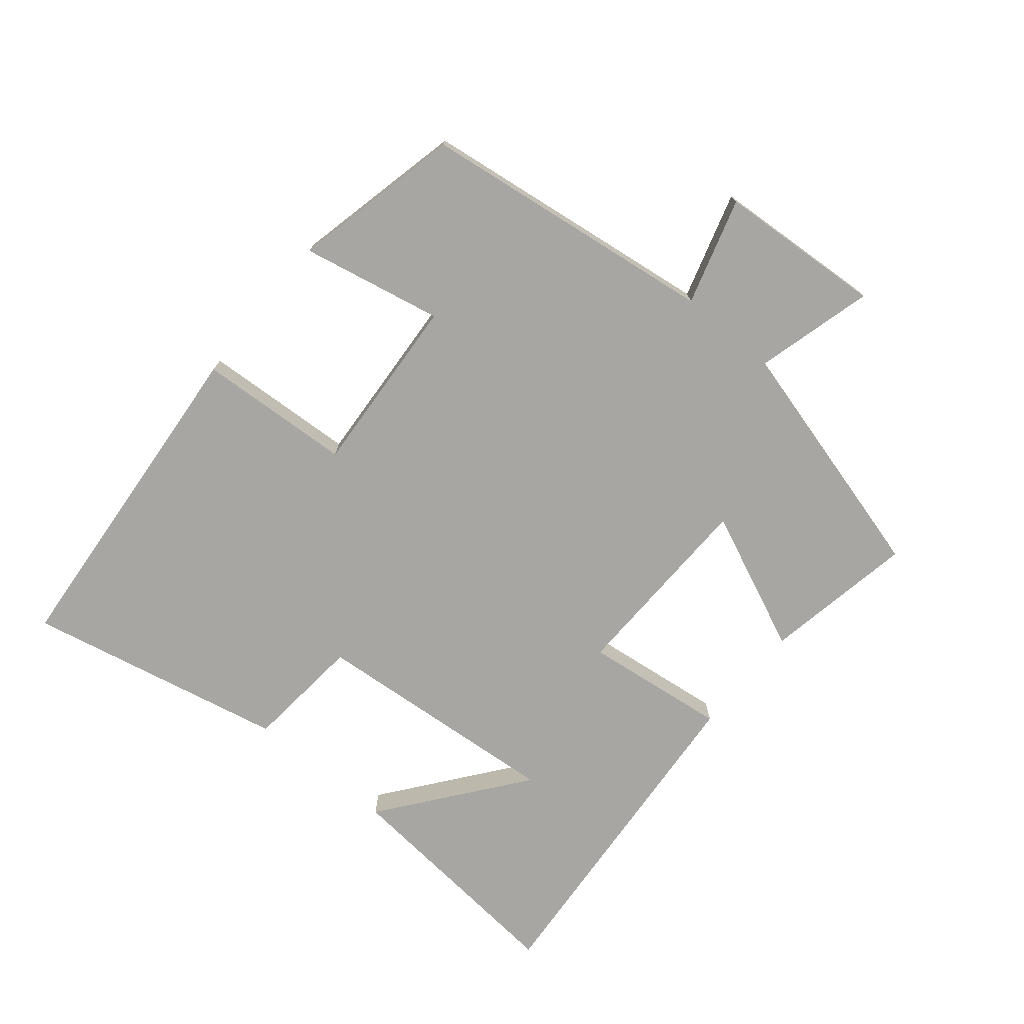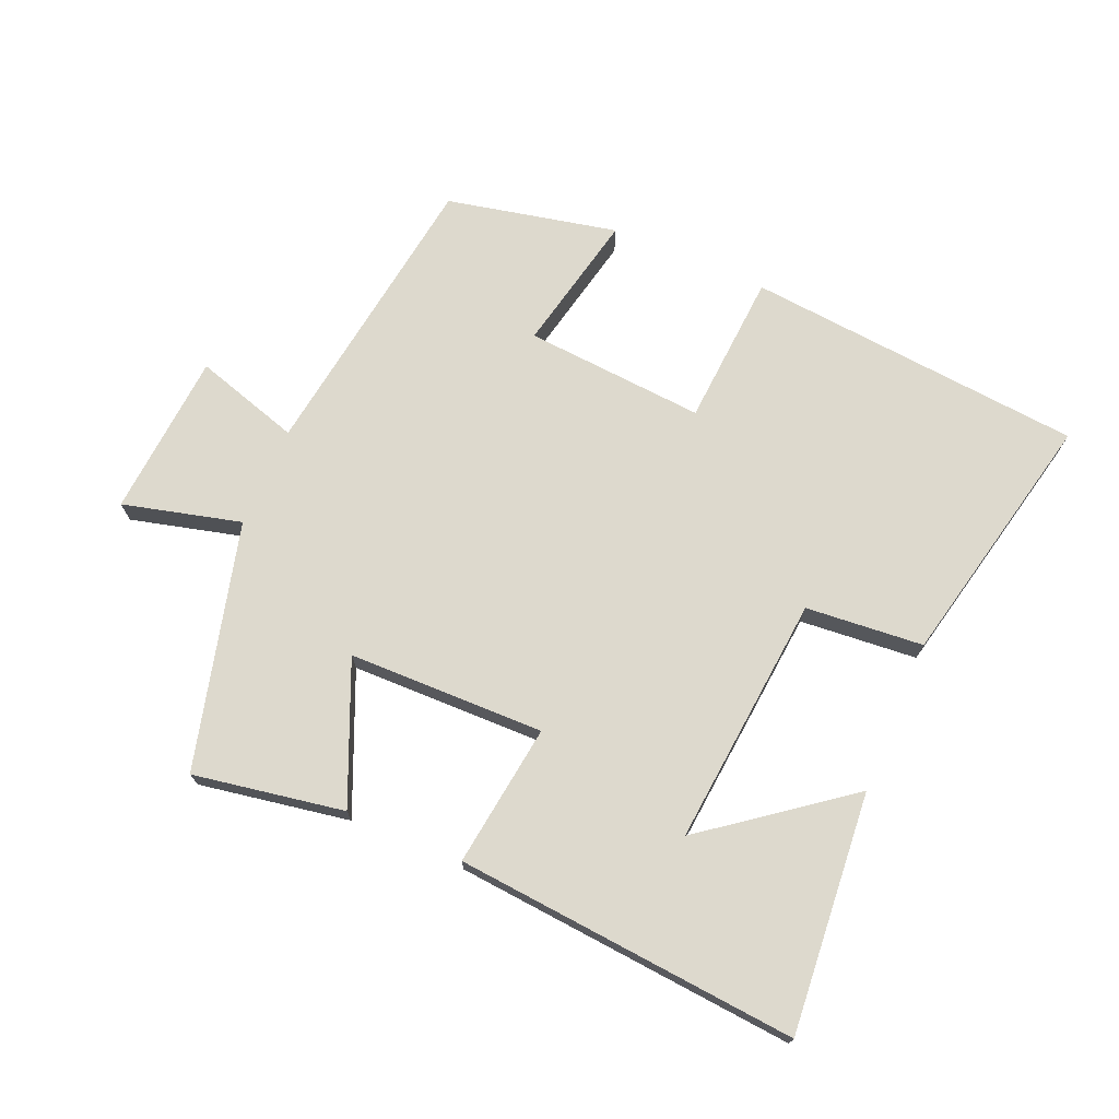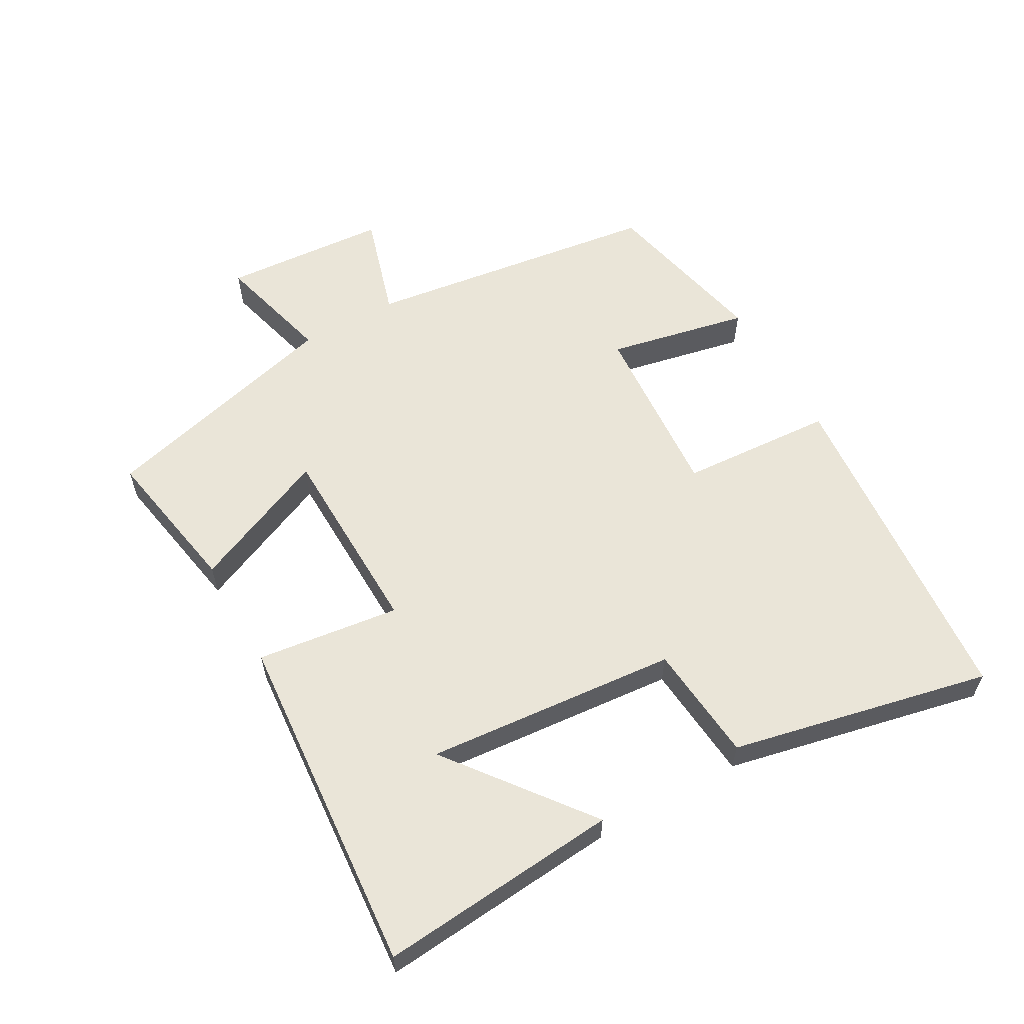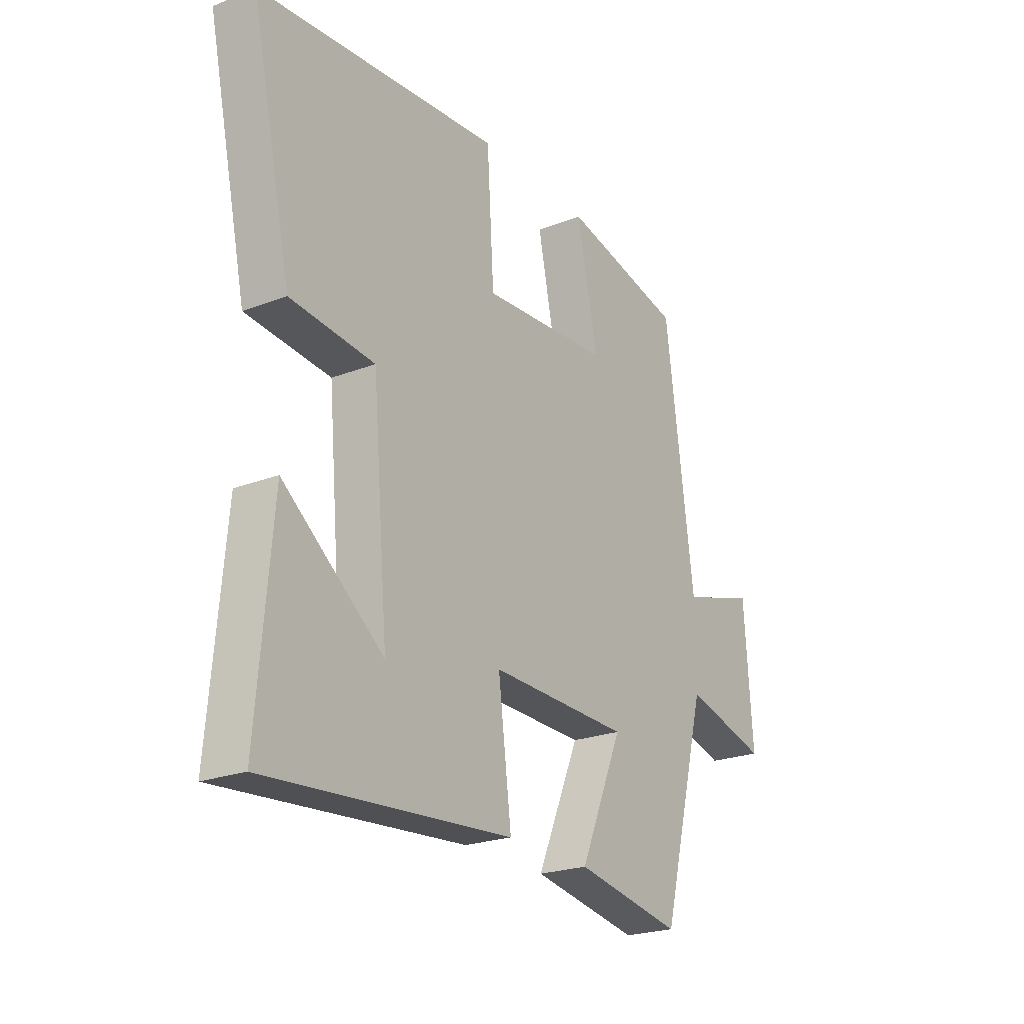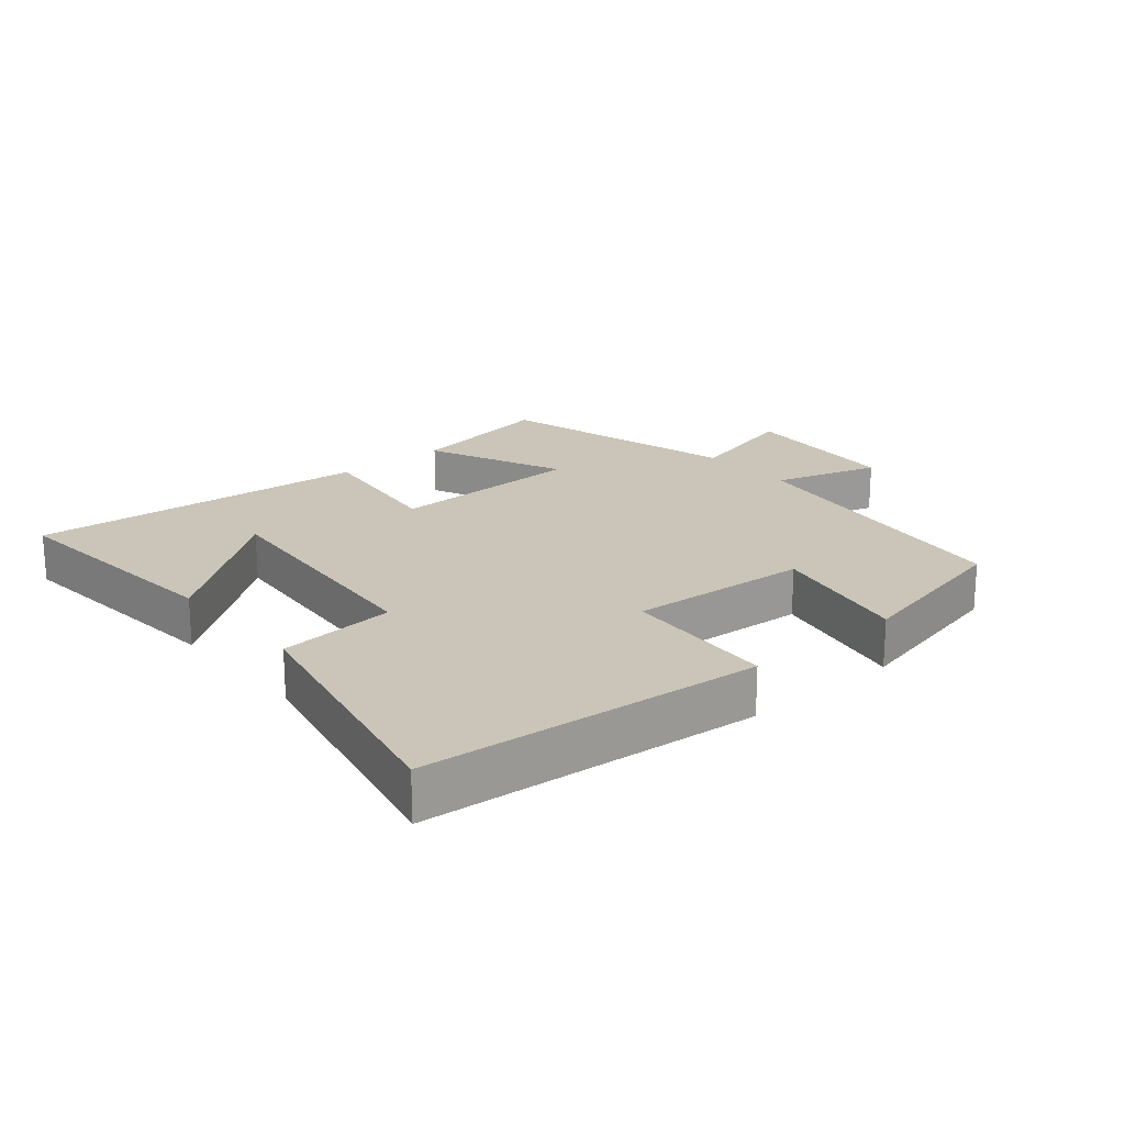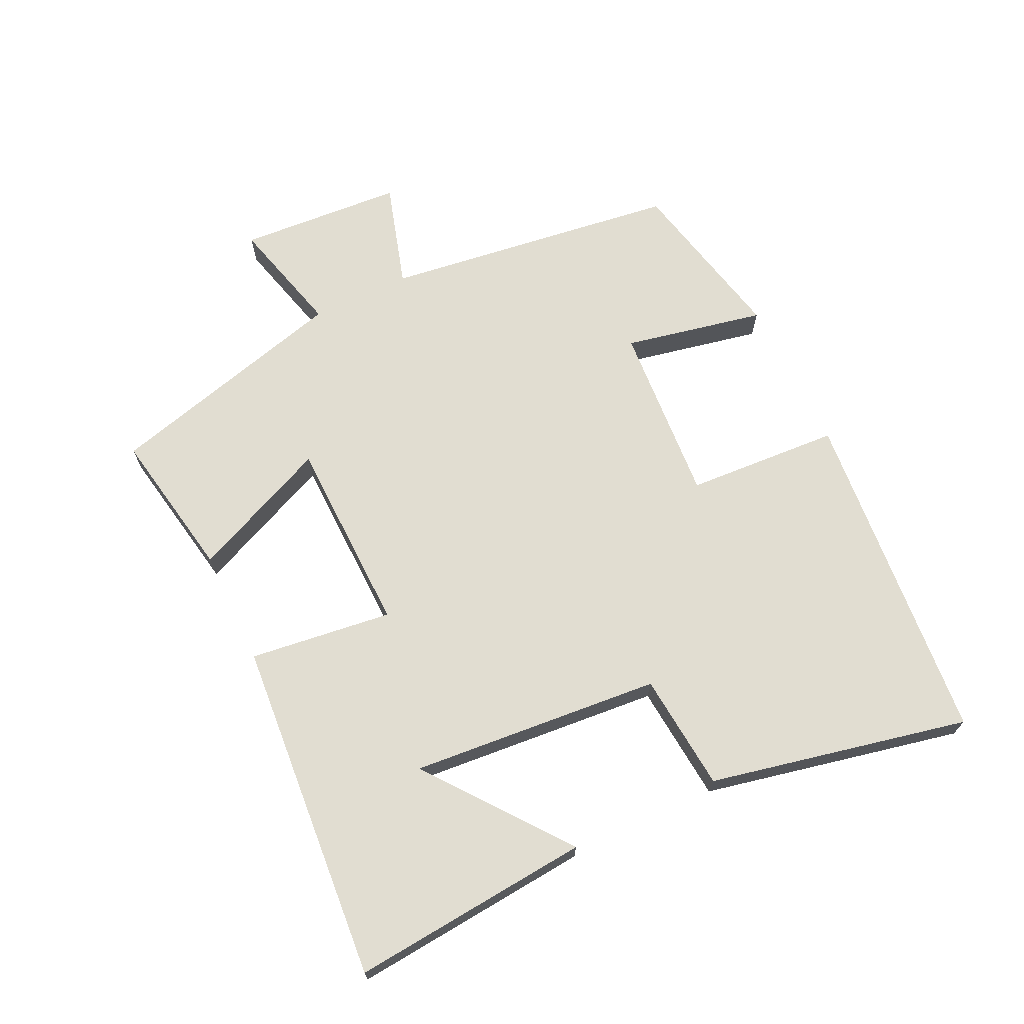
<metadata>
{"format":"obj","ext":"obj","renderer":"f3d","projection":"perspective","resolution":1024,"background":"white","views":[{"elev":-74.2,"azim":50.1,"up":"+Y"},{"elev":71.9,"azim":-156.6,"up":"+Y"},{"elev":58.9,"azim":-119.5,"up":"+Y"},{"elev":-23.0,"azim":-56.7,"up":"+Z"},{"elev":20.5,"azim":-40.4,"up":"+Y"},{"elev":68.7,"azim":-115.7,"up":"+Y"}]}
</metadata>
<code>
v -0.532 0.07 -0.543
v -0.5 0.07 -0.177
v -0.286 0.07 -0.341
v -0.32 0.07 0.043
v -0.5 0.07 0.059
v -0.586 0.07 0.454
v -0.069 0.07 0.5
v -0.054 0.07 0.265
v 0.222 0.07 0.285
v 0.177 0.07 0.5
v 0.438 0.07 0.443
v 0.5 0.07 -0.01
v 0.662 0.07 0.039
v 0.68 0.07 -0.213
v 0.5 0.07 -0.166
v 0.401 0.07 -0.541
v 0.171 0.07 -0.5
v 0.263 0.07 -0.288
v -0.037 0.07 -0.282
v -0.009 0.07 -0.5
v -0.532 0 -0.543
v -0.5 0 -0.177
v -0.286 0 -0.341
v -0.32 0 0.043
v -0.5 0 0.059
v -0.586 0 0.454
v -0.069 0 0.5
v -0.054 0 0.265
v 0.222 0 0.285
v 0.177 0 0.5
v 0.438 0 0.443
v 0.5 0 -0.01
v 0.662 0 0.039
v 0.68 0 -0.213
v 0.5 0 -0.166
v 0.401 0 -0.541
v 0.171 0 -0.5
v 0.263 0 -0.288
v -0.037 0 -0.282
v -0.009 0 -0.5
f 19 20 1
f 15 16 17 18
f 15 18 19
f 12 13 14 15
f 11 12 15
f 10 11 15
f 9 10 15
f 8 9 15 19
f 6 7 8
f 5 6 8
f 4 5 8
f 3 4 8 19
f 1 2 3
f 1 3 19
f 21 40 39
f 38 37 36 35
f 39 38 35
f 35 34 33 32
f 35 32 31
f 35 31 30
f 35 30 29
f 39 35 29 28
f 28 27 26
f 28 26 25
f 28 25 24
f 39 28 24 23
f 23 22 21
f 39 23 21
f 1 21 22 2
f 2 22 23 3
f 3 23 24 4
f 4 24 25 5
f 5 25 26 6
f 6 26 27 7
f 7 27 28 8
f 8 28 29 9
f 9 29 30 10
f 10 30 31 11
f 11 31 32 12
f 12 32 33 13
f 13 33 34 14
f 14 34 35 15
f 15 35 36 16
f 16 36 37 17
f 17 37 38 18
f 18 38 39 19
f 19 39 40 20
f 20 40 21 1

</code>
